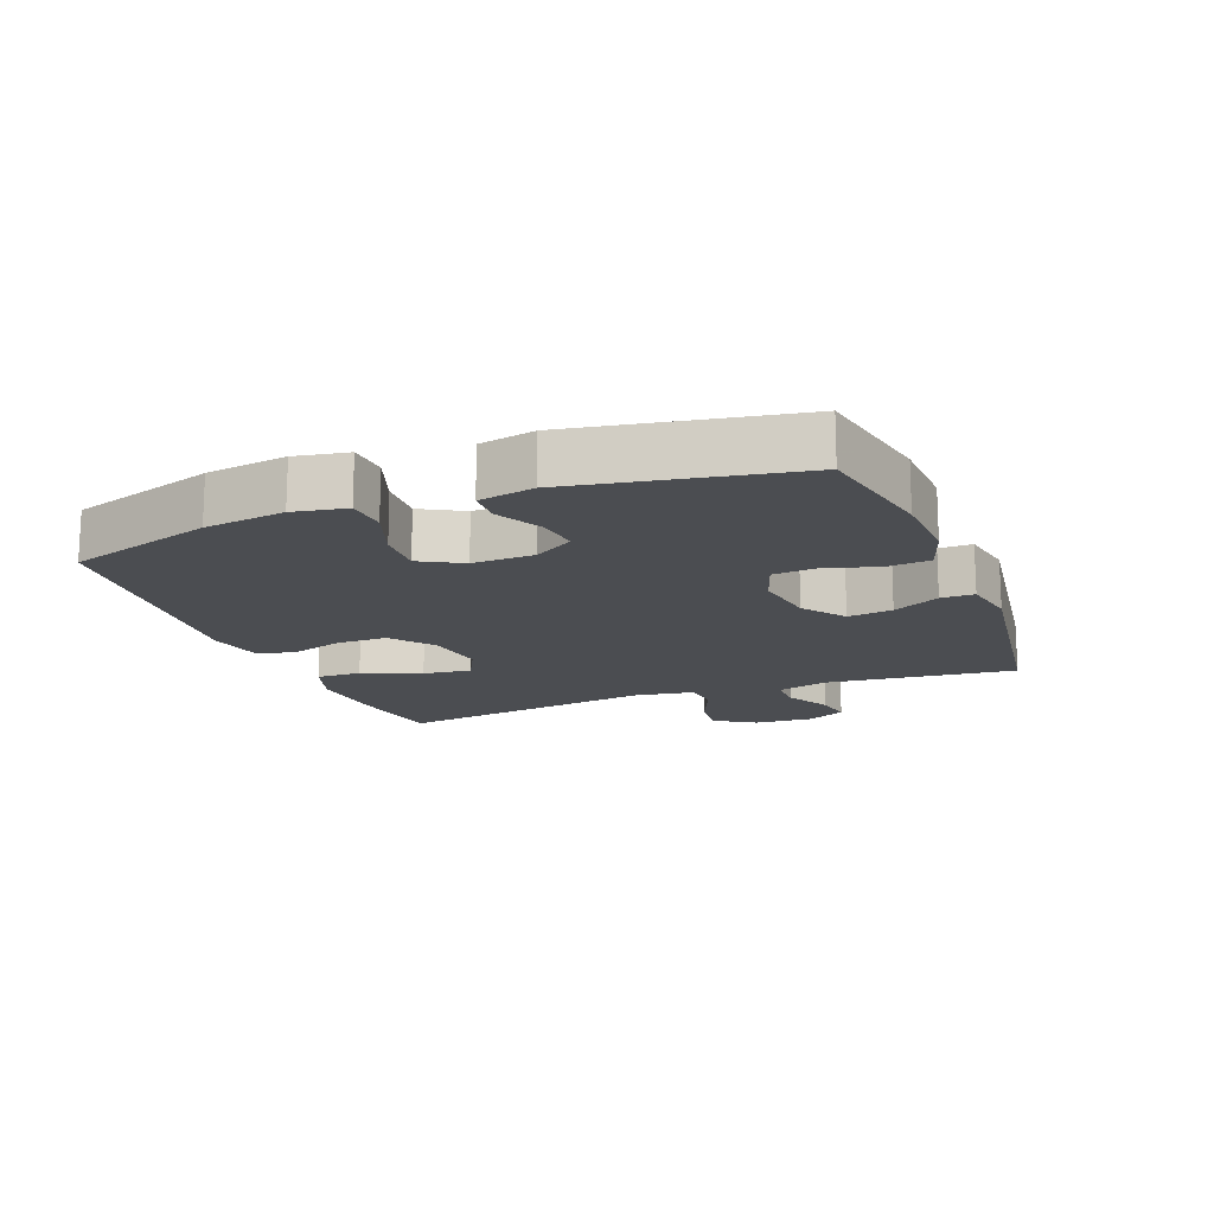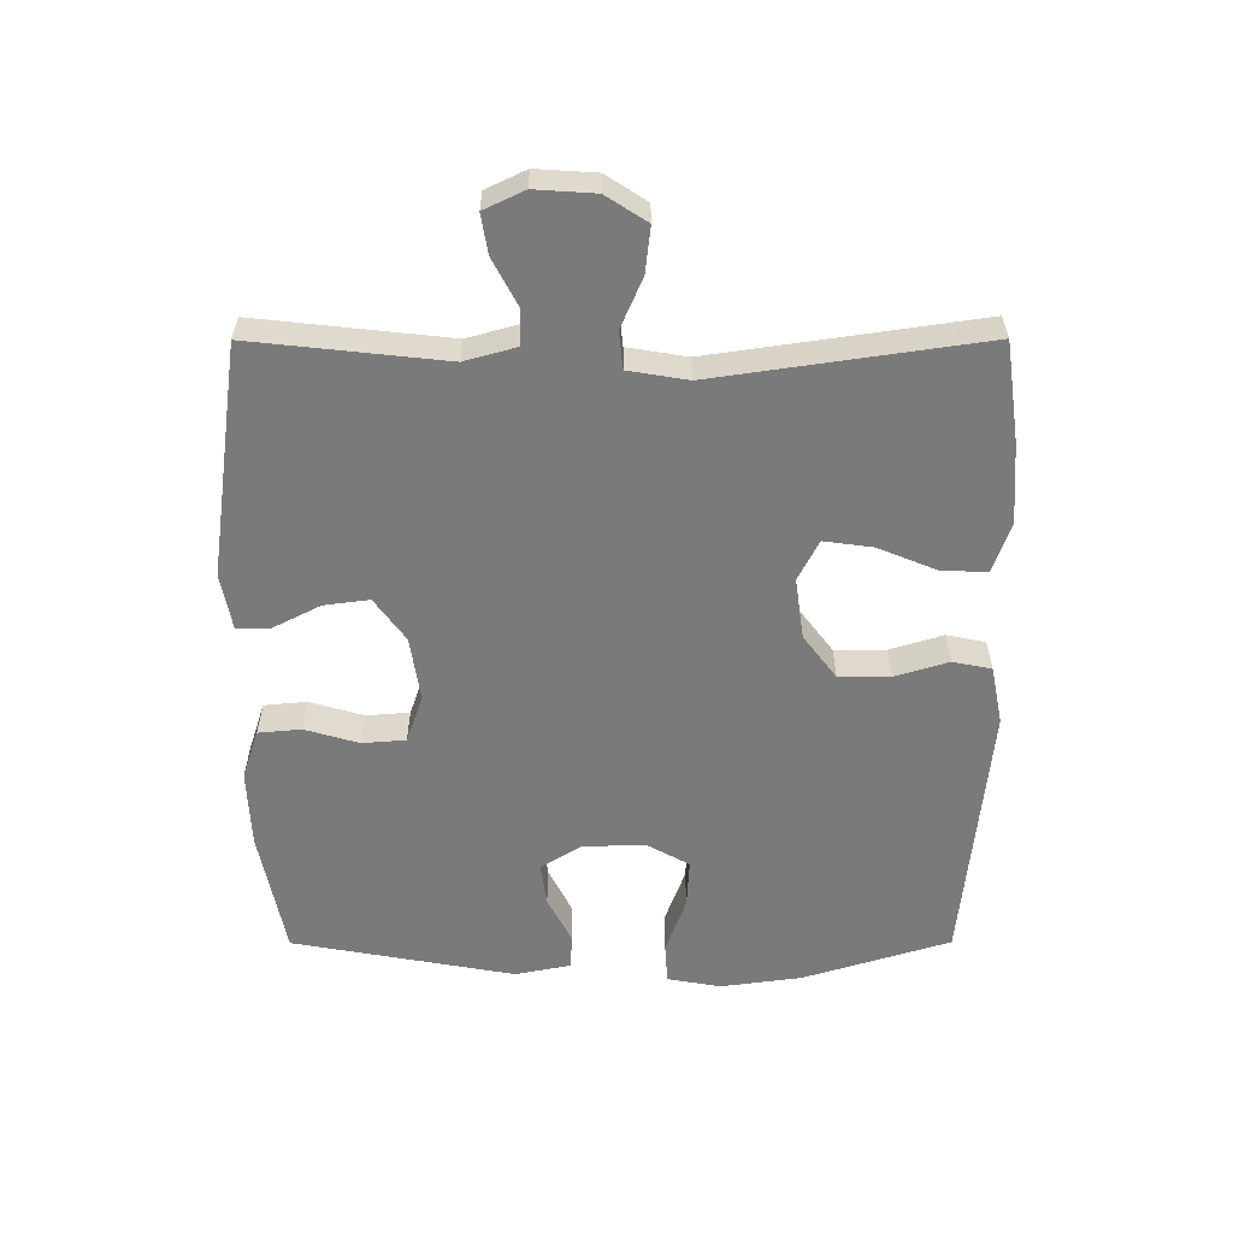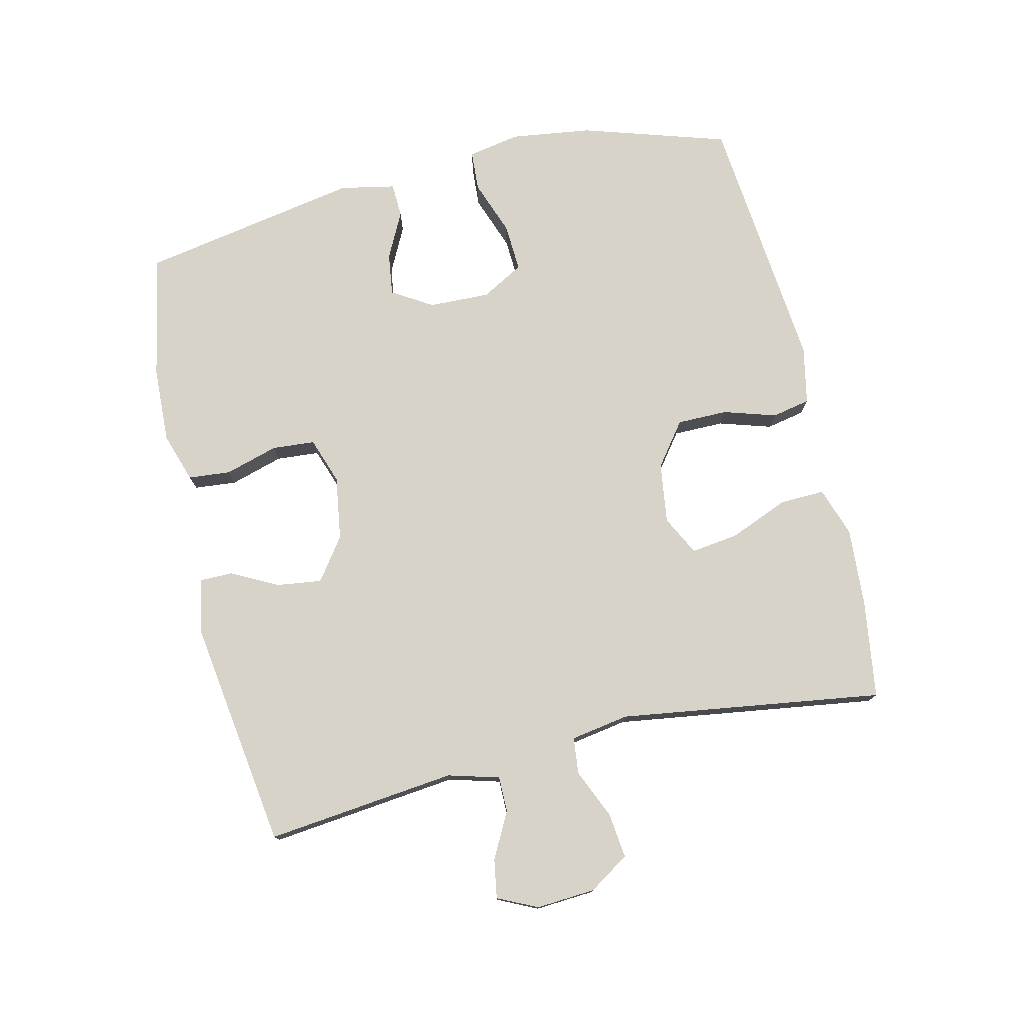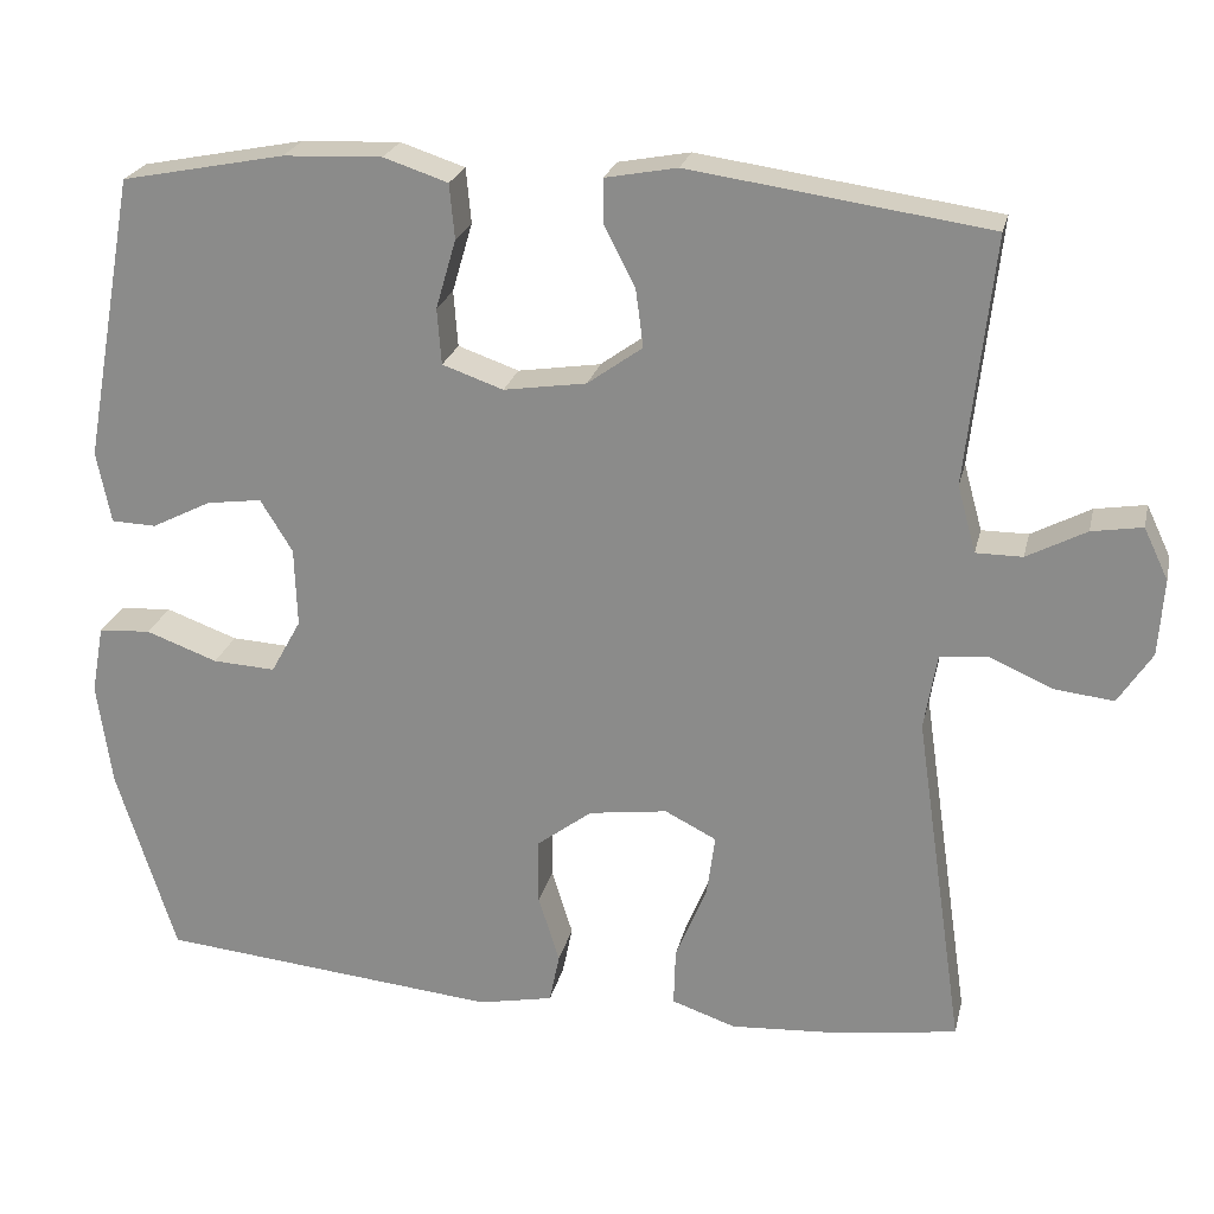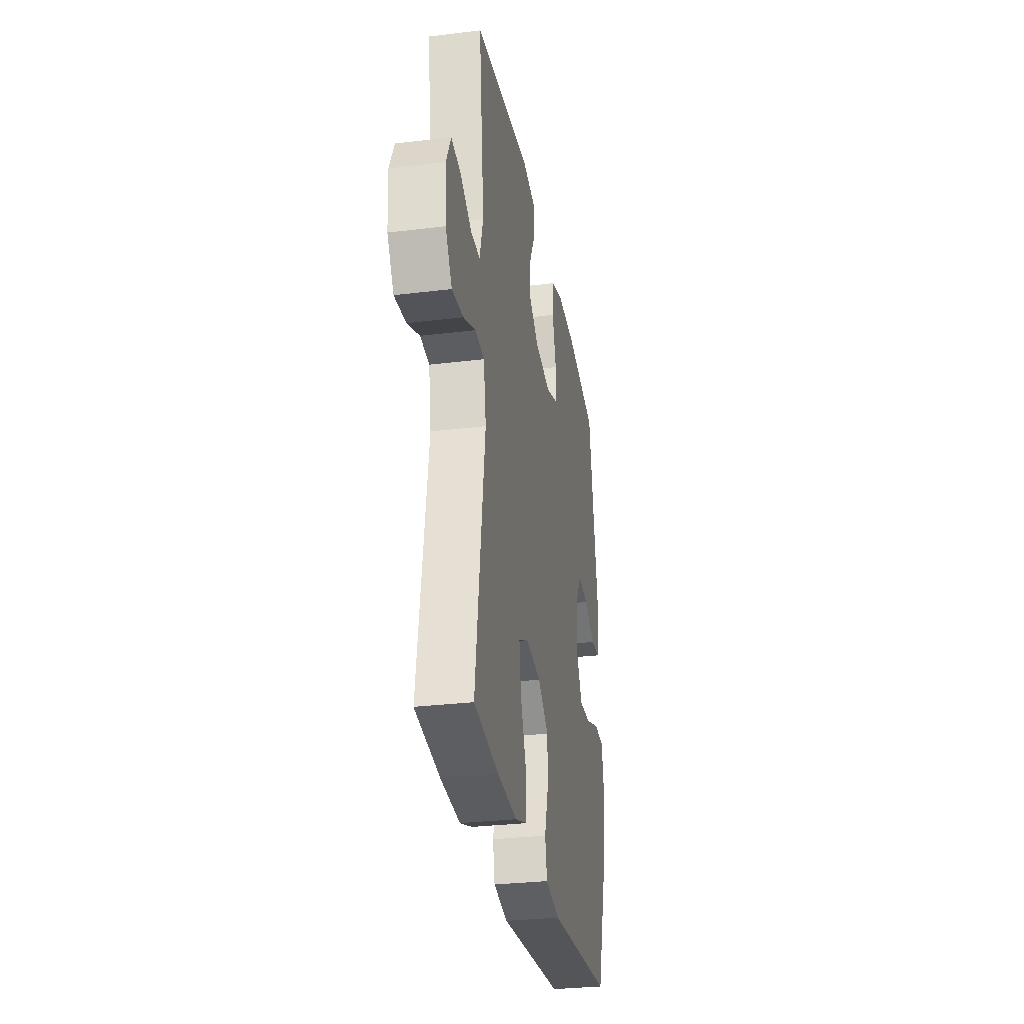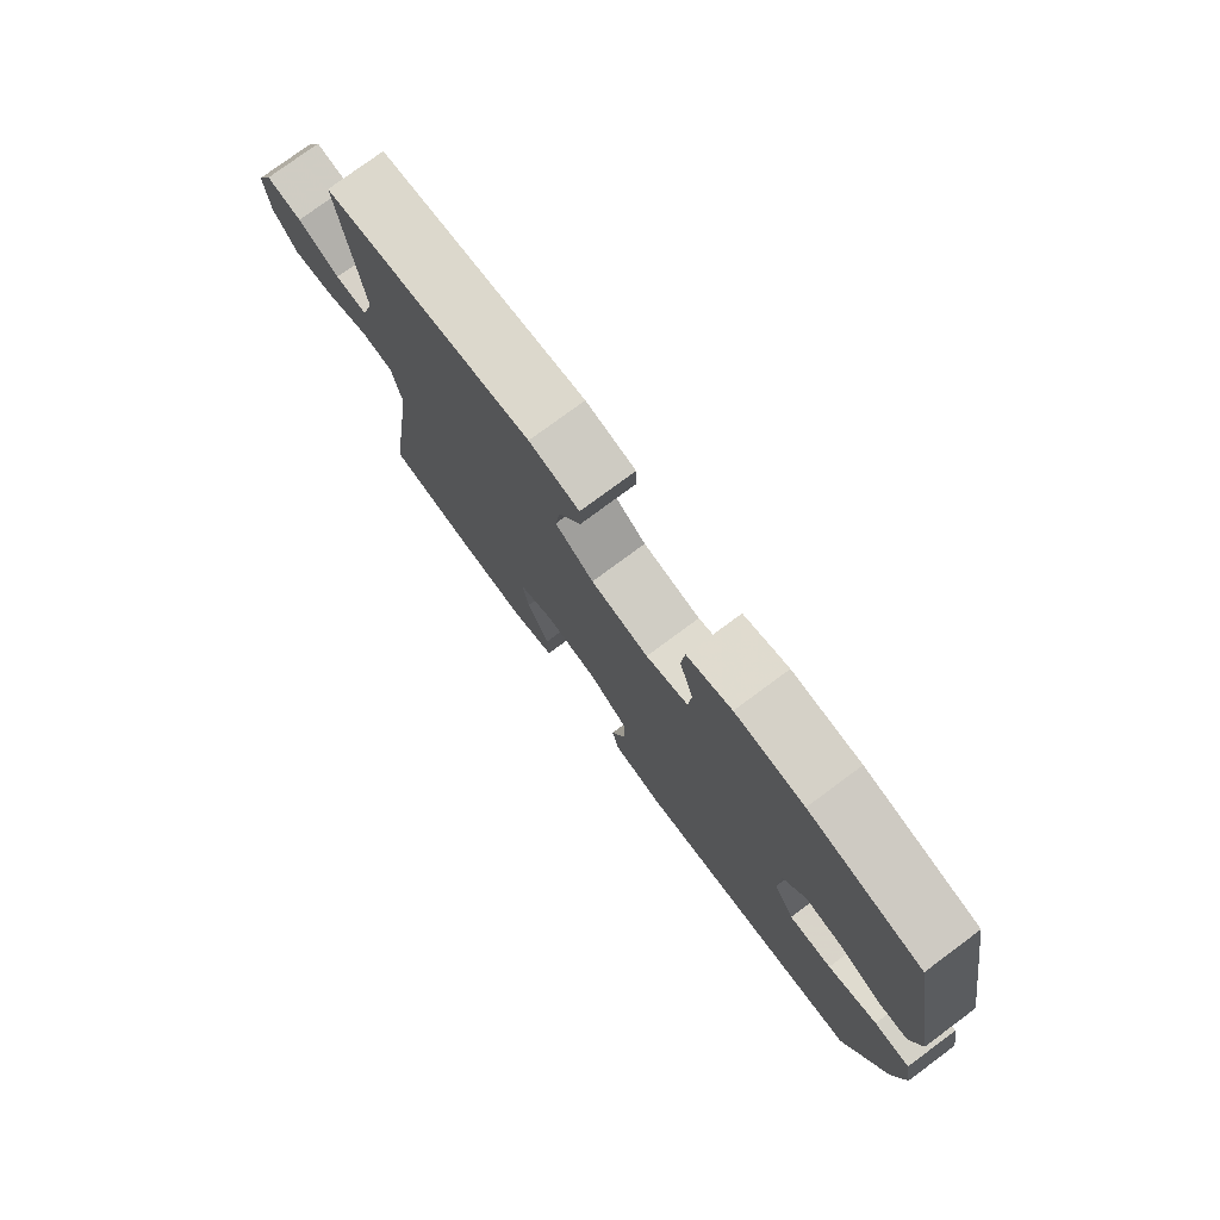
<metadata>
{"format":"obj","ext":"obj","renderer":"f3d","projection":"perspective","resolution":1024,"background":"white","views":[{"elev":-15.6,"azim":-68.7,"up":"+Y"},{"elev":-58.1,"azim":90.1,"up":"+Y"},{"elev":76.7,"azim":76.8,"up":"+Y"},{"elev":23.5,"azim":12.7,"up":"+Z"},{"elev":-30.2,"azim":100.1,"up":"+Z"},{"elev":77.4,"azim":-126.5,"up":"+Z"}]}
</metadata>
<code>
v 0.5 0.07 -0.5
v 0.348 0.07 -0.522
v 0.227 0.07 -0.53
v 0.151 0.07 -0.504
v 0.153 0.07 -0.435
v 0.19 0.07 -0.345
v 0.2 0.07 -0.271
v 0.139 0.07 -0.24
v 0.046 0.07 -0.253
v -0.02 0.07 -0.303
v -0.02 0.07 -0.381
v 0.005 0.07 -0.462
v -0.007 0.07 -0.521
v -0.096 0.07 -0.539
v -0.5 0.07 -0.5
v -0.57 0.07 -0.276
v -0.587 0.07 -0.152
v -0.572 0.07 -0.071
v -0.51 0.07 -0.067
v -0.425 0.07 -0.098
v -0.351 0.07 -0.102
v -0.315 0.07 -0.037
v -0.318 0.07 0.057
v -0.356 0.07 0.119
v -0.421 0.07 0.11
v -0.492 0.07 0.074
v -0.545 0.07 0.076
v -0.562 0.07 0.161
v -0.5 0.07 0.5
v -0.307 0.07 0.538
v -0.19 0.07 0.543
v -0.114 0.07 0.518
v -0.108 0.07 0.453
v -0.132 0.07 0.371
v -0.127 0.07 0.305
v -0.055 0.07 0.28
v 0.043 0.07 0.295
v 0.108 0.07 0.342
v 0.099 0.07 0.411
v 0.062 0.07 0.483
v 0.062 0.07 0.534
v 0.147 0.07 0.55
v 0.5 0.07 0.5
v 0.468 0.07 0.207
v 0.49 0.07 0.128
v 0.545 0.07 0.128
v 0.615 0.07 0.165
v 0.675 0.07 0.175
v 0.704 0.07 0.114
v 0.698 0.07 0.023
v 0.658 0.07 -0.039
v 0.588 0.07 -0.031
v 0.512 0.07 0.002
v 0.456 0.07 -0.004
v 0.441 0.07 -0.094
v 0.5 0 -0.5
v 0.348 0 -0.522
v 0.227 0 -0.53
v 0.151 0 -0.504
v 0.153 0 -0.435
v 0.19 0 -0.345
v 0.2 0 -0.271
v 0.139 0 -0.24
v 0.046 0 -0.253
v -0.02 0 -0.303
v -0.02 0 -0.381
v 0.005 0 -0.462
v -0.007 0 -0.521
v -0.096 0 -0.539
v -0.5 0 -0.5
v -0.57 0 -0.276
v -0.587 0 -0.152
v -0.572 0 -0.071
v -0.51 0 -0.067
v -0.425 0 -0.098
v -0.351 0 -0.102
v -0.315 0 -0.037
v -0.318 0 0.057
v -0.356 0 0.119
v -0.421 0 0.11
v -0.492 0 0.074
v -0.545 0 0.076
v -0.562 0 0.161
v -0.5 0 0.5
v -0.307 0 0.538
v -0.19 0 0.543
v -0.114 0 0.518
v -0.108 0 0.453
v -0.132 0 0.371
v -0.127 0 0.305
v -0.055 0 0.28
v 0.043 0 0.295
v 0.108 0 0.342
v 0.099 0 0.411
v 0.062 0 0.483
v 0.062 0 0.534
v 0.147 0 0.55
v 0.5 0 0.5
v 0.468 0 0.207
v 0.49 0 0.128
v 0.545 0 0.128
v 0.615 0 0.165
v 0.675 0 0.175
v 0.704 0 0.114
v 0.698 0 0.023
v 0.658 0 -0.039
v 0.588 0 -0.031
v 0.512 0 0.002
v 0.456 0 -0.004
v 0.441 0 -0.094
f 51 52 53
f 50 51 53
f 49 50 53
f 48 49 53
f 47 48 53
f 46 47 53
f 45 46 53 54
f 44 45 54
f 42 43 44
f 41 42 44
f 40 41 44
f 39 40 44
f 44 54 55
f 39 44 55
f 38 39 55
f 32 33 34
f 31 32 34
f 30 31 34
f 29 30 34
f 28 29 34
f 27 28 34
f 26 27 34
f 25 26 34
f 24 25 34 35
f 23 24 35 36
f 18 19 20
f 17 18 20
f 16 17 20
f 15 16 20
f 14 15 20
f 13 14 20
f 12 13 20
f 11 12 20
f 10 11 20 21
f 9 10 21 22
f 4 5 6
f 3 4 6
f 2 3 6
f 1 2 6
f 55 1 6
f 55 6 7
f 55 7 8
f 38 55 8
f 37 38 8
f 23 36 37
f 22 23 37
f 9 22 37
f 8 9 37
f 108 107 106
f 108 106 105
f 108 105 104
f 108 104 103
f 108 103 102
f 108 102 101
f 109 108 101 100
f 109 100 99
f 99 98 97
f 99 97 96
f 99 96 95
f 99 95 94
f 110 109 99
f 110 99 94
f 110 94 93
f 89 88 87
f 89 87 86
f 89 86 85
f 89 85 84
f 89 84 83
f 89 83 82
f 89 82 81
f 89 81 80
f 90 89 80 79
f 91 90 79 78
f 75 74 73
f 75 73 72
f 75 72 71
f 75 71 70
f 75 70 69
f 75 69 68
f 75 68 67
f 75 67 66
f 76 75 66 65
f 77 76 65 64
f 61 60 59
f 61 59 58
f 61 58 57
f 61 57 56
f 61 56 110
f 62 61 110
f 63 62 110
f 63 110 93
f 63 93 92
f 92 91 78
f 92 78 77
f 92 77 64
f 92 64 63
f 1 56 57 2
f 2 57 58 3
f 3 58 59 4
f 4 59 60 5
f 5 60 61 6
f 6 61 62 7
f 7 62 63 8
f 8 63 64 9
f 9 64 65 10
f 10 65 66 11
f 11 66 67 12
f 12 67 68 13
f 13 68 69 14
f 14 69 70 15
f 15 70 71 16
f 16 71 72 17
f 17 72 73 18
f 18 73 74 19
f 19 74 75 20
f 20 75 76 21
f 21 76 77 22
f 22 77 78 23
f 23 78 79 24
f 24 79 80 25
f 25 80 81 26
f 26 81 82 27
f 27 82 83 28
f 28 83 84 29
f 29 84 85 30
f 30 85 86 31
f 31 86 87 32
f 32 87 88 33
f 33 88 89 34
f 34 89 90 35
f 35 90 91 36
f 36 91 92 37
f 37 92 93 38
f 38 93 94 39
f 39 94 95 40
f 40 95 96 41
f 41 96 97 42
f 42 97 98 43
f 43 98 99 44
f 44 99 100 45
f 45 100 101 46
f 46 101 102 47
f 47 102 103 48
f 48 103 104 49
f 49 104 105 50
f 50 105 106 51
f 51 106 107 52
f 52 107 108 53
f 53 108 109 54
f 54 109 110 55
f 55 110 56 1

</code>
